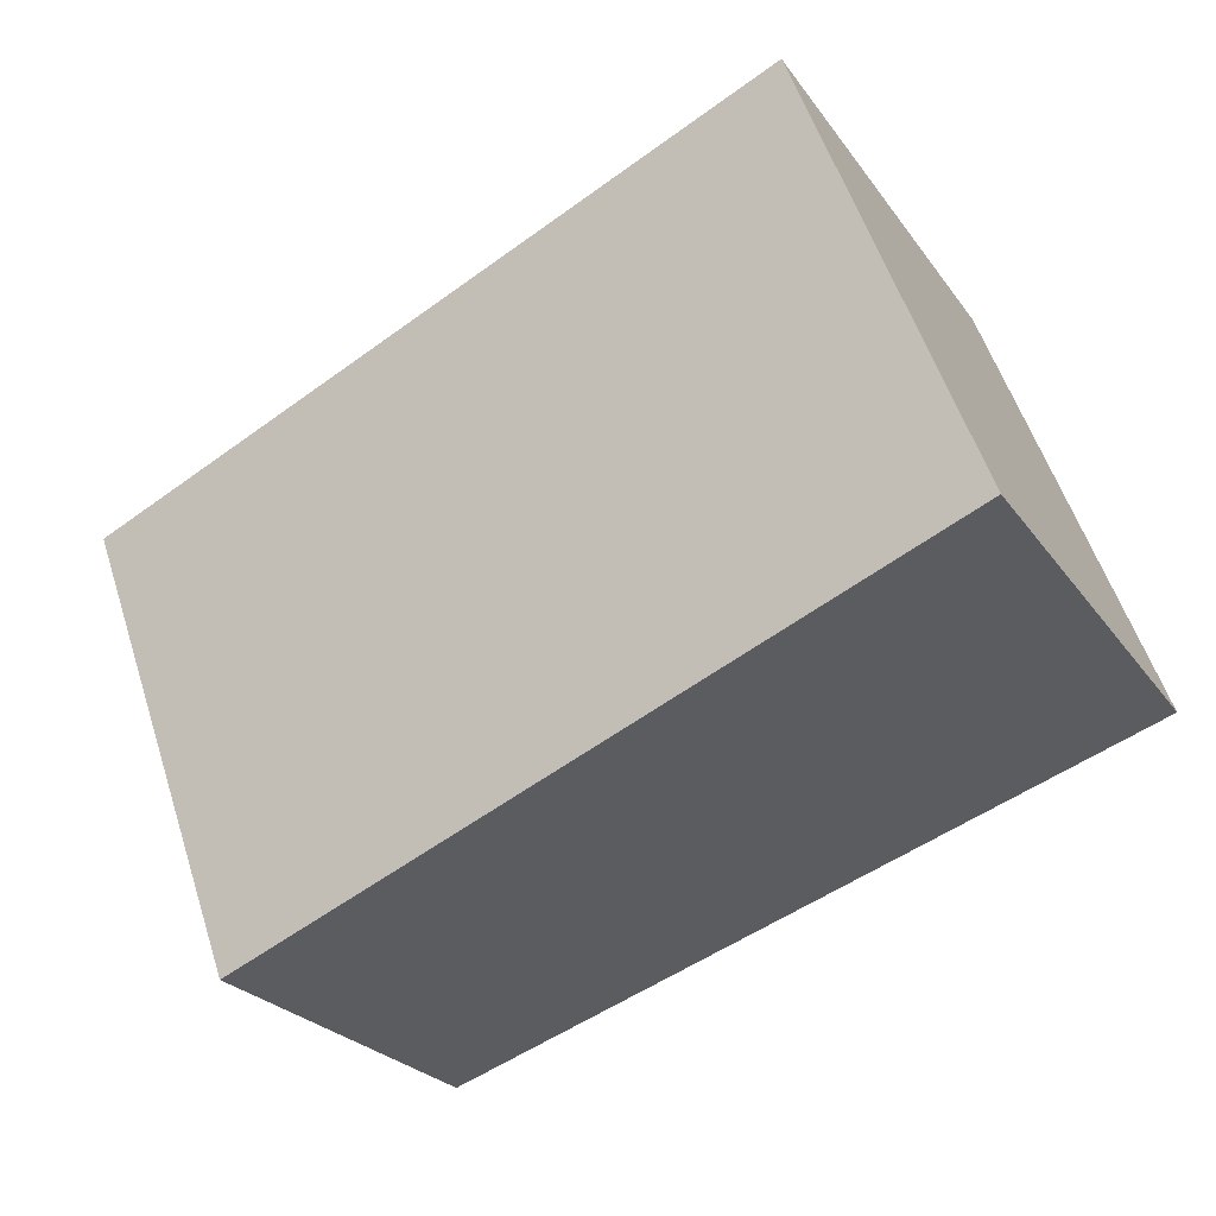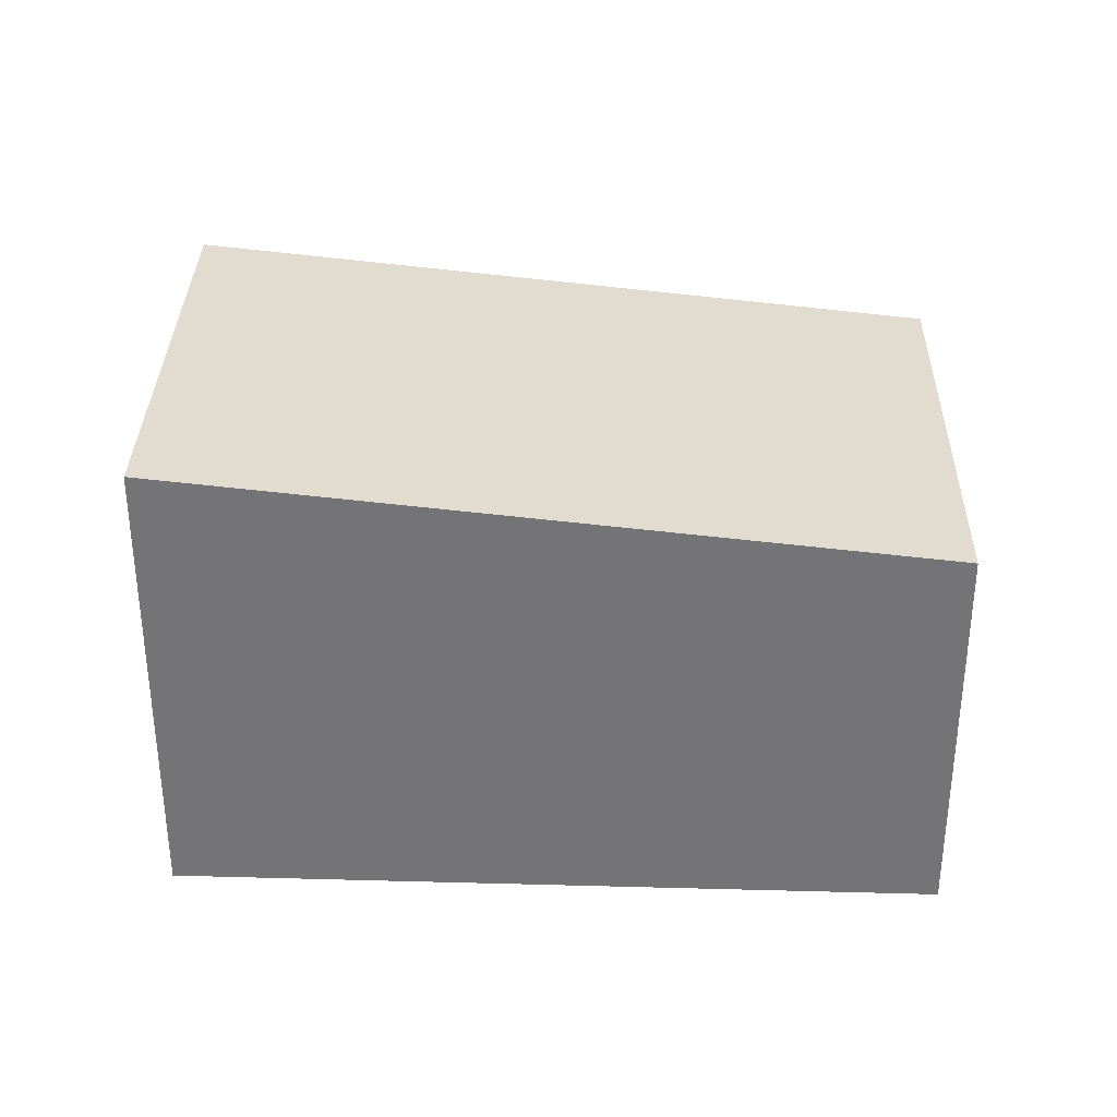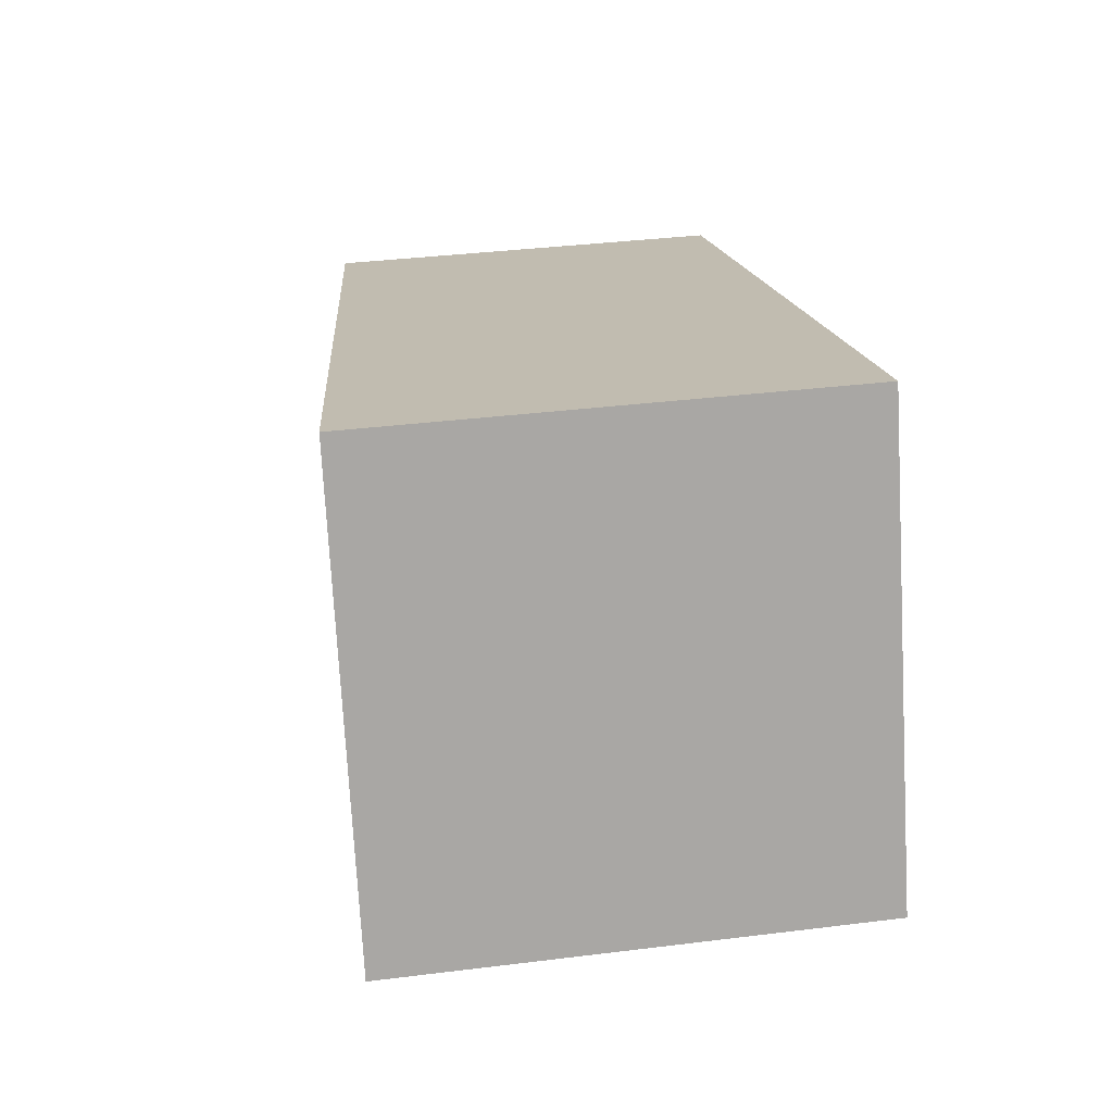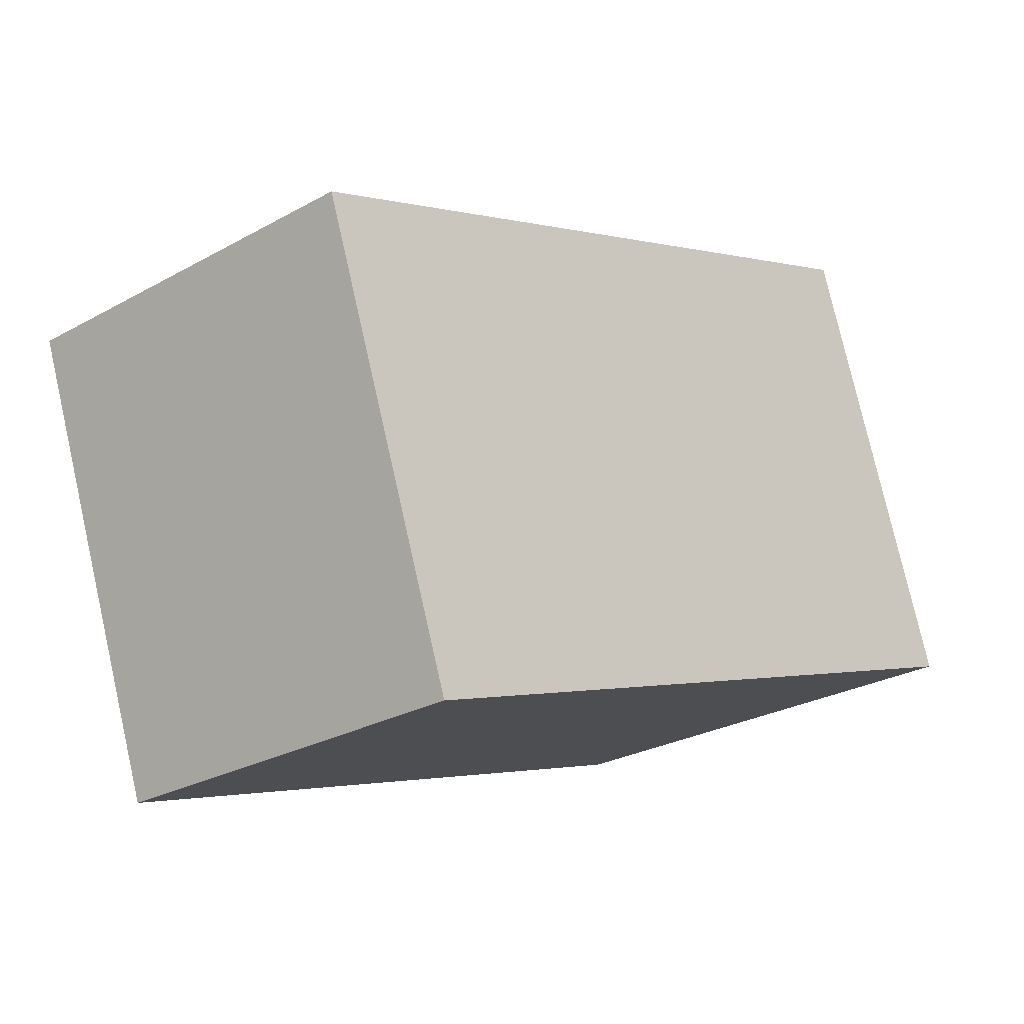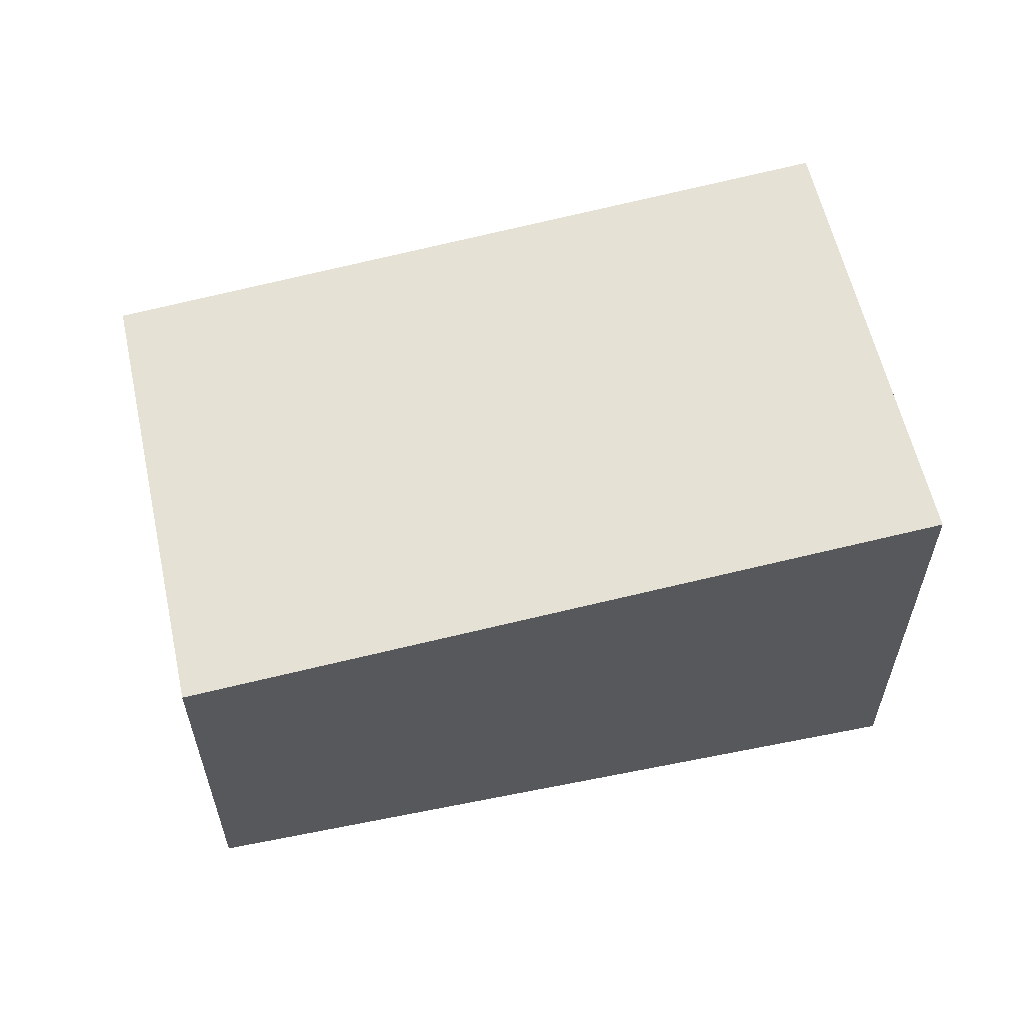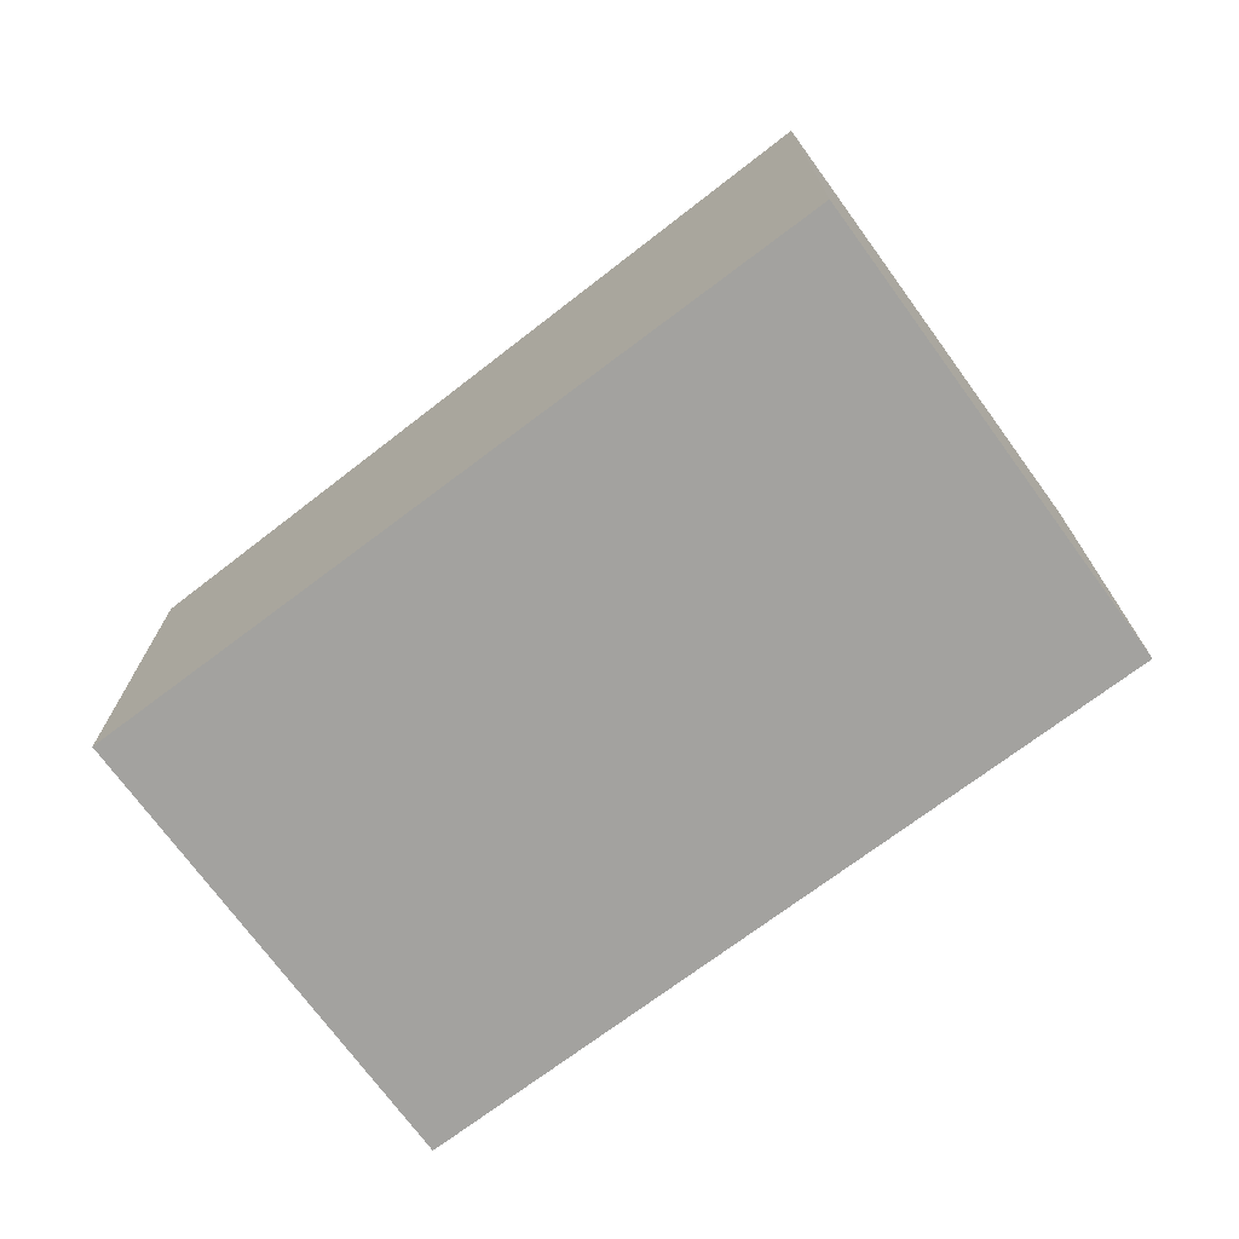
<metadata>
{"format":"obj","ext":"obj","renderer":"f3d","projection":"perspective","resolution":1024,"background":"white","views":[{"elev":-24.8,"azim":-153.2,"up":"+Z"},{"elev":33.5,"azim":21.3,"up":"+Y"},{"elev":35.9,"azim":-99.3,"up":"+Z"},{"elev":-27.5,"azim":130.2,"up":"+Z"},{"elev":59.2,"azim":-172.4,"up":"+Y"},{"elev":-72.6,"azim":-123.8,"up":"+Y"}]}
</metadata>
<code>
v  5.454 1.162e-16 -1.898
v  1.226 -2.055e-16 3.356
v  0 0 0
v  6.68 -8.923e-17 1.457
v  5.454 2.981 -1.899
v  1.226 3.54 3.356
v  6.68 2.981 1.457
v  7.564e-05 3.54 -0.0001121
g defaultobject
f 1 2 3
f 2 1 4
f 5 6 7
f 6 5 8
f 6 3 2
f 3 6 8
f 8 1 3
f 1 8 5
f 1 7 4
f 7 1 5
f 4 6 2
f 6 4 7

</code>
